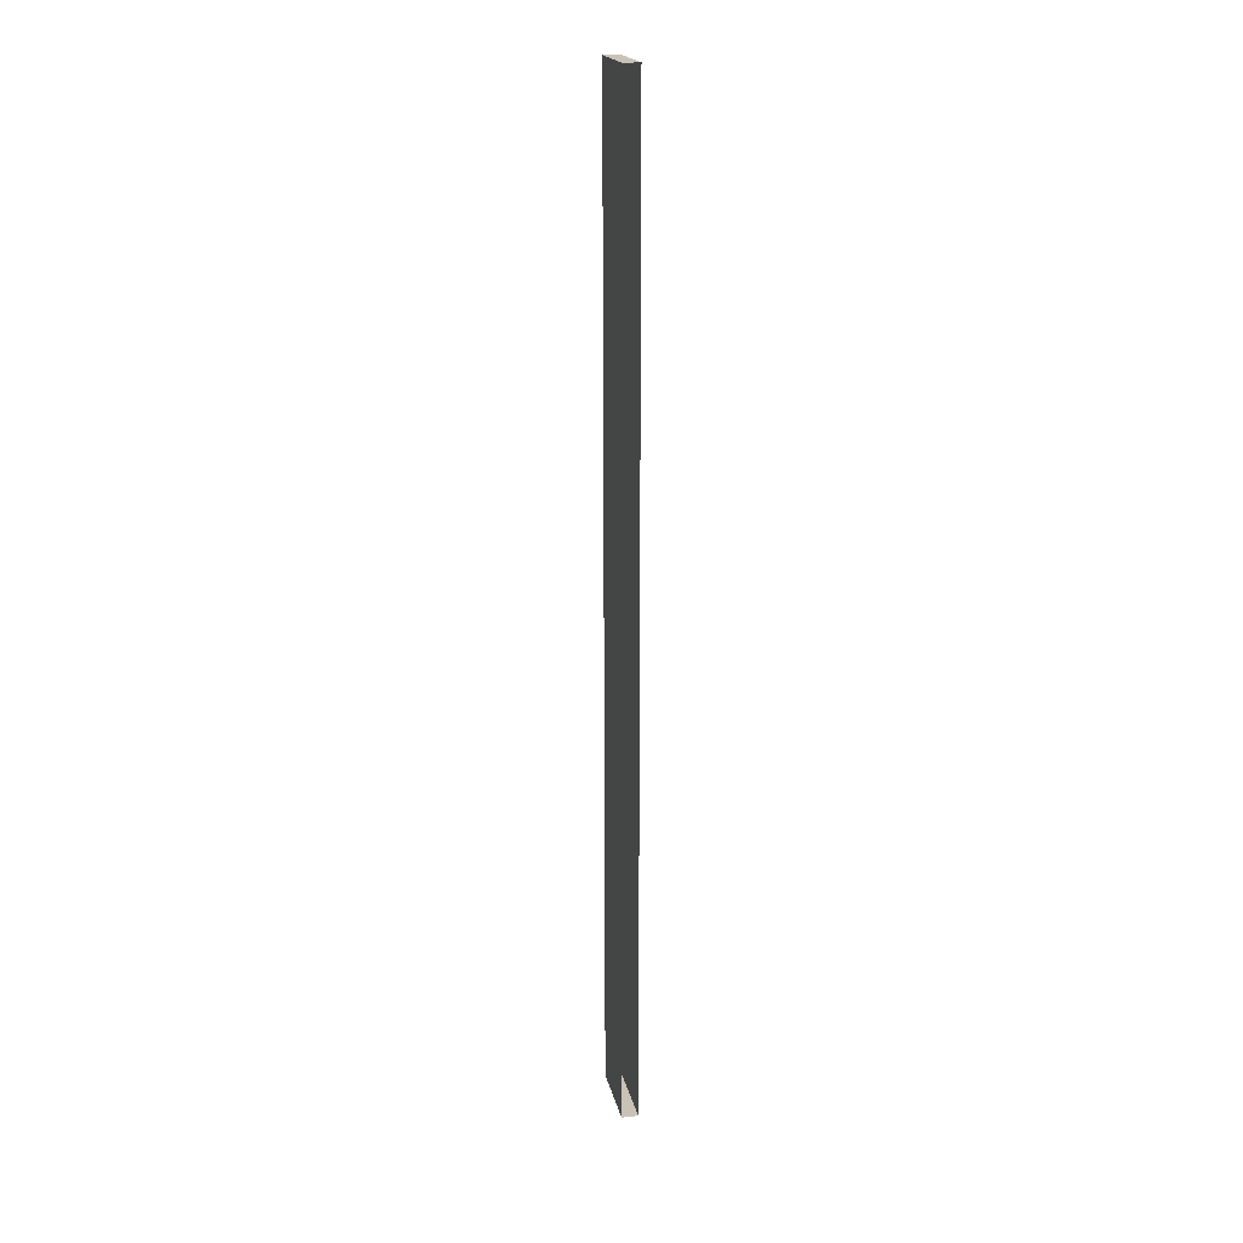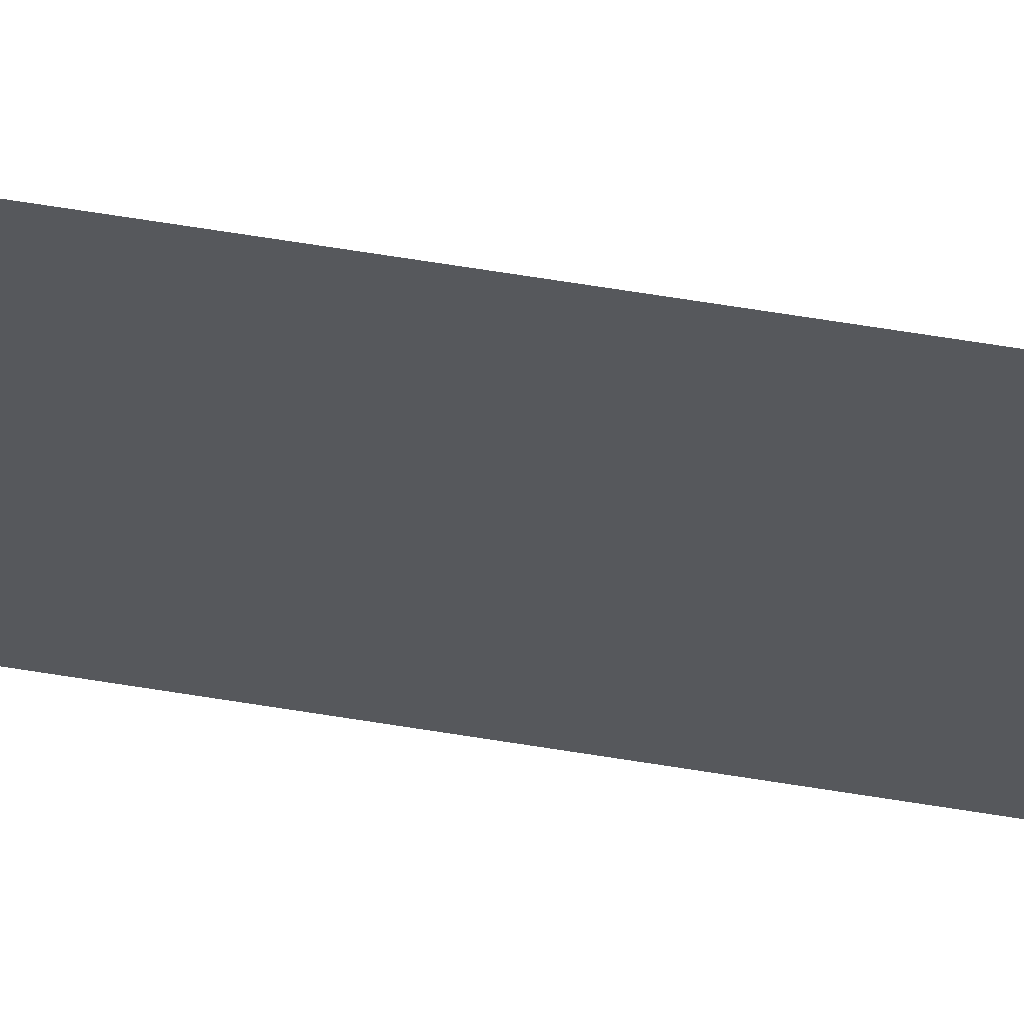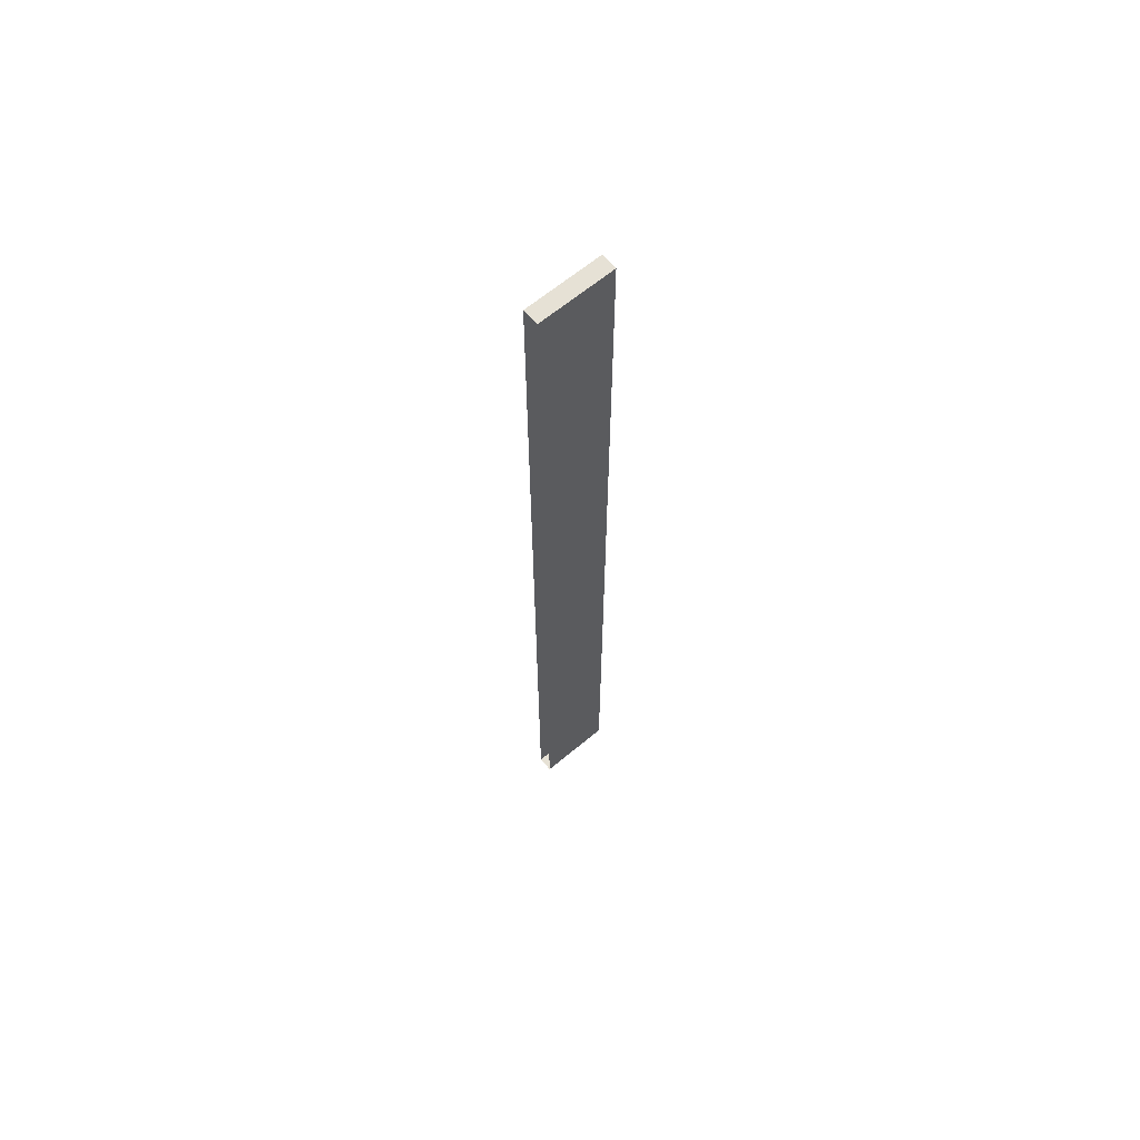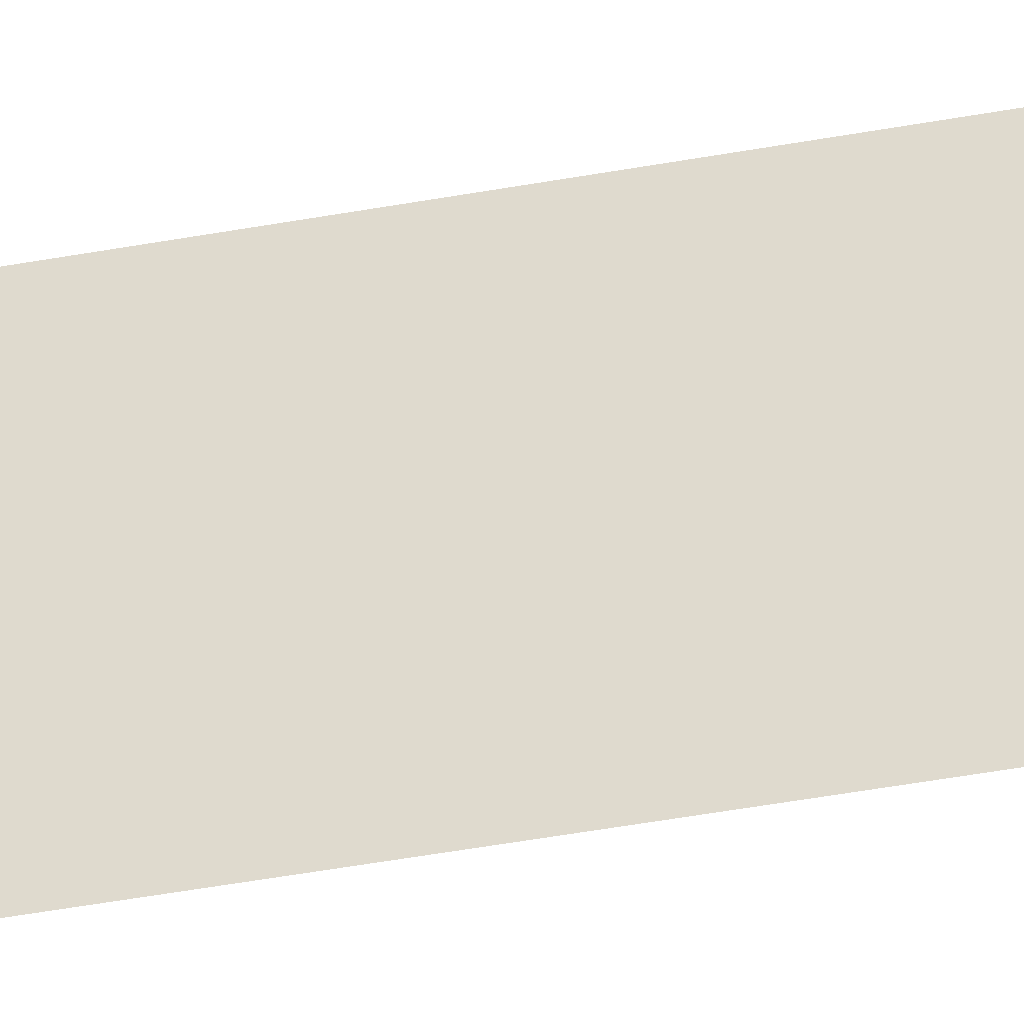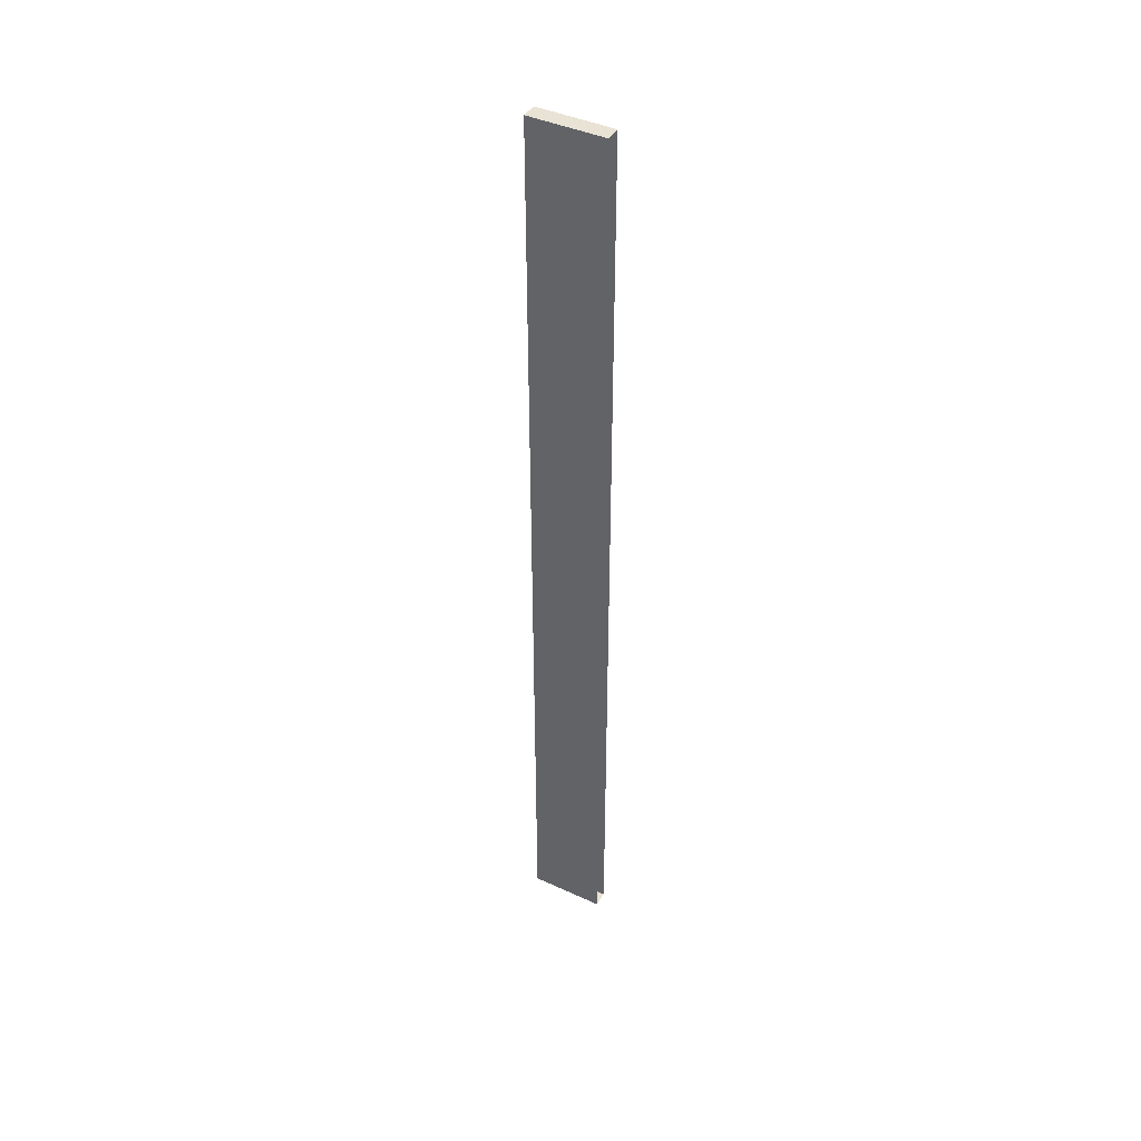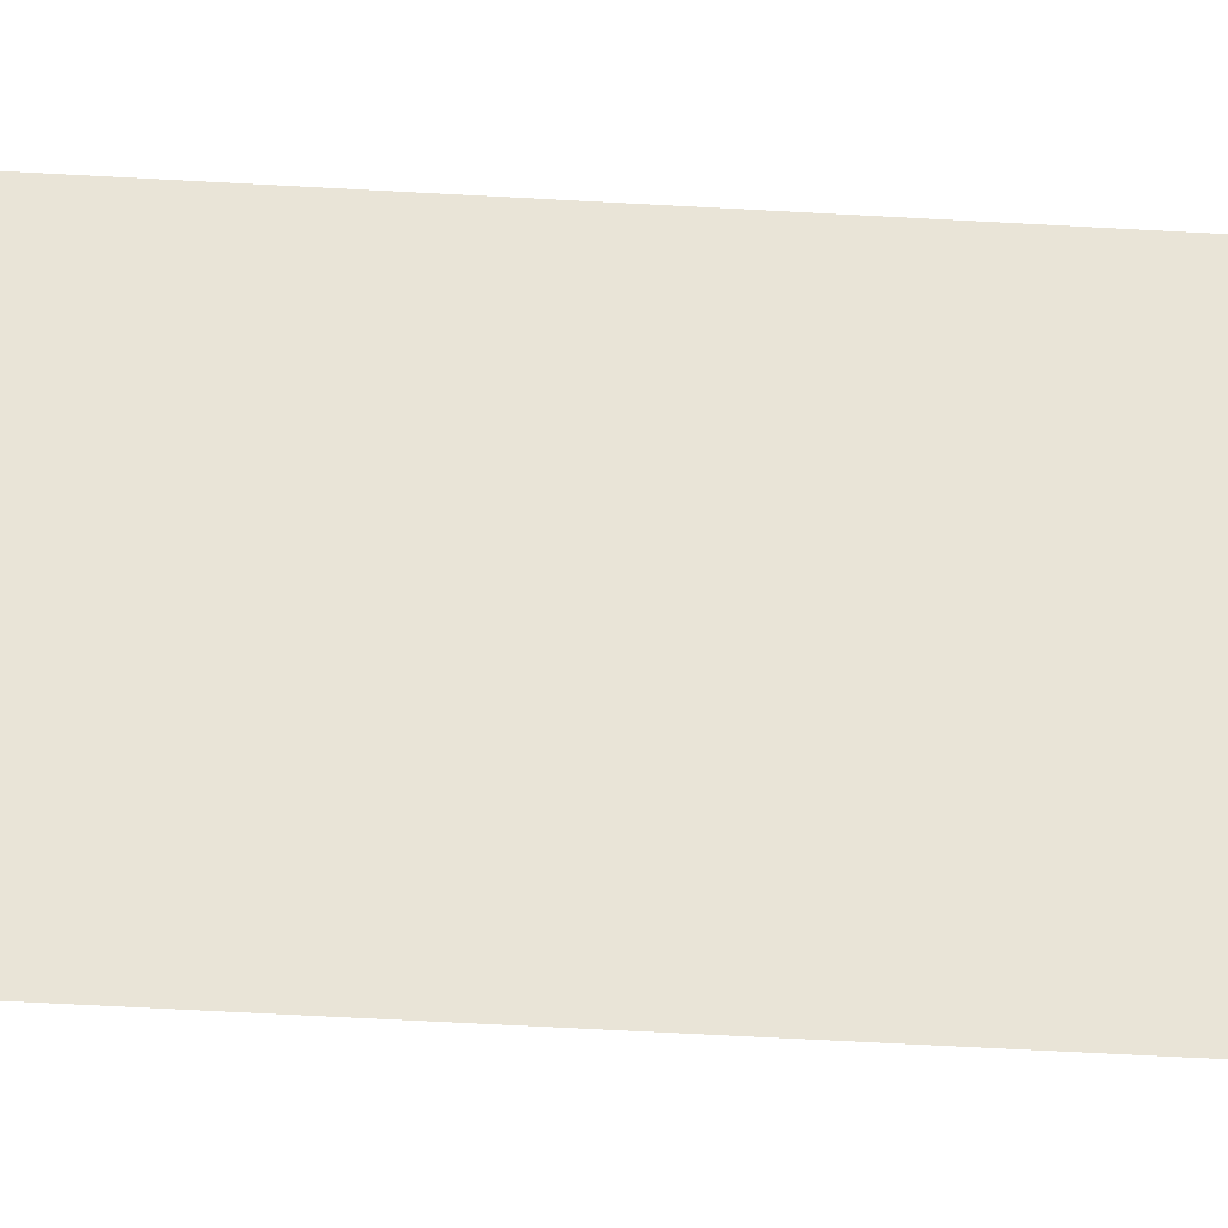
<metadata>
{"format":"obj","ext":"obj","renderer":"f3d","projection":"perspective","resolution":1024,"background":"white","views":[{"elev":19.5,"azim":-12.1,"up":"+Y"},{"elev":61.2,"azim":-80.4,"up":"+Z"},{"elev":64.5,"azim":-130.1,"up":"+Y"},{"elev":-36.2,"azim":104.4,"up":"+Z"},{"elev":42.3,"azim":118.8,"up":"+Y"},{"elev":-27.6,"azim":-96.1,"up":"+Z"}]}
</metadata>
<code>
o E2_2/E2_1_2/mesh10/mesh10-geometry#mesh10-geometry
v -0.4366 0.7542 0.4877
v -0.4589 0.7542 0.3819
v -0.4589 0.7542 0.4877
v -0.4366 0.7542 0.3819
v -0.4589 -0.5822 0.4877
v -0.4366 -0.5822 0.3819
v -0.4589 -0.5822 0.3819
v -0.4366 -0.5822 0.4877
f 1 2 3
f 2 1 4
f 1 6 4
f 6 1 8
f 6 5 7
f 5 6 8
f 3 2 1
f 4 1 2
f 3 5 2
f 4 6 1
f 7 2 5
f 8 1 6
f 7 5 6
f 8 6 5
f 2 5 3
f 5 2 7

</code>
